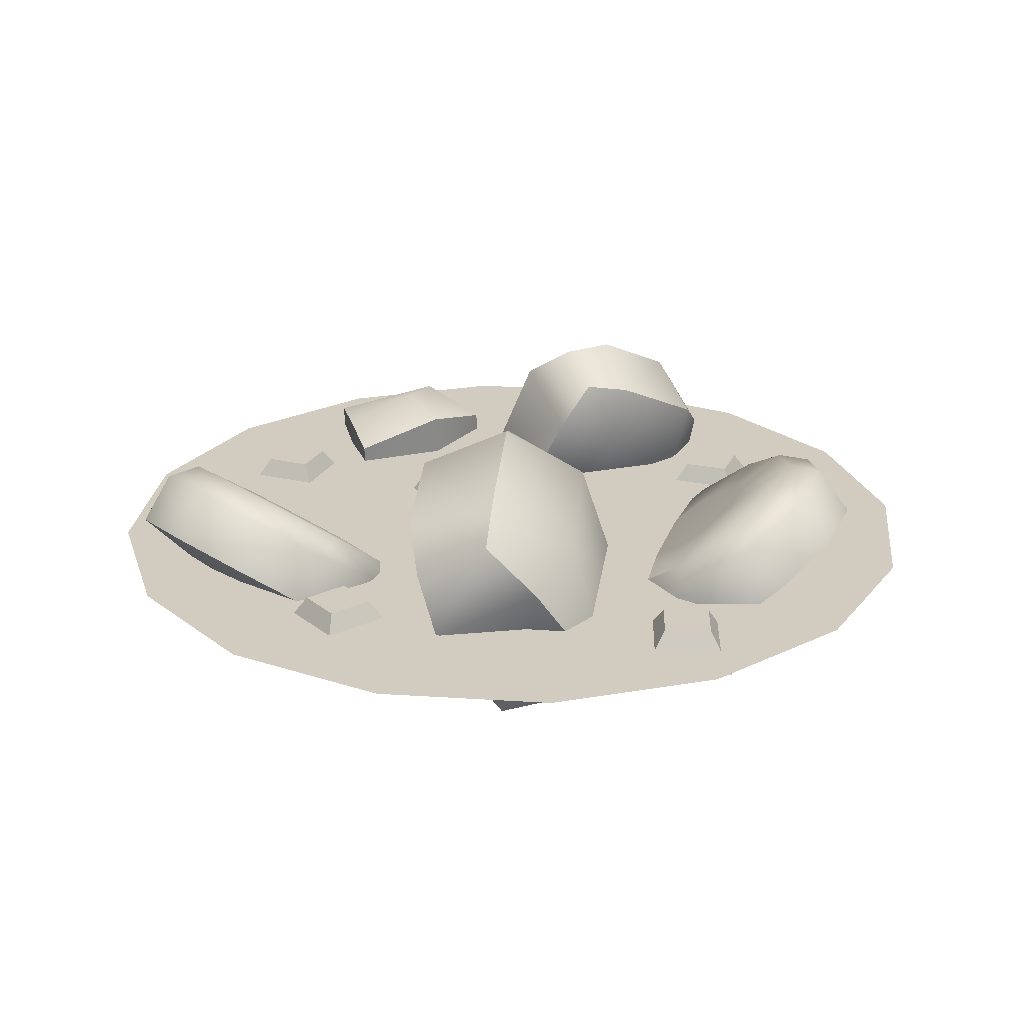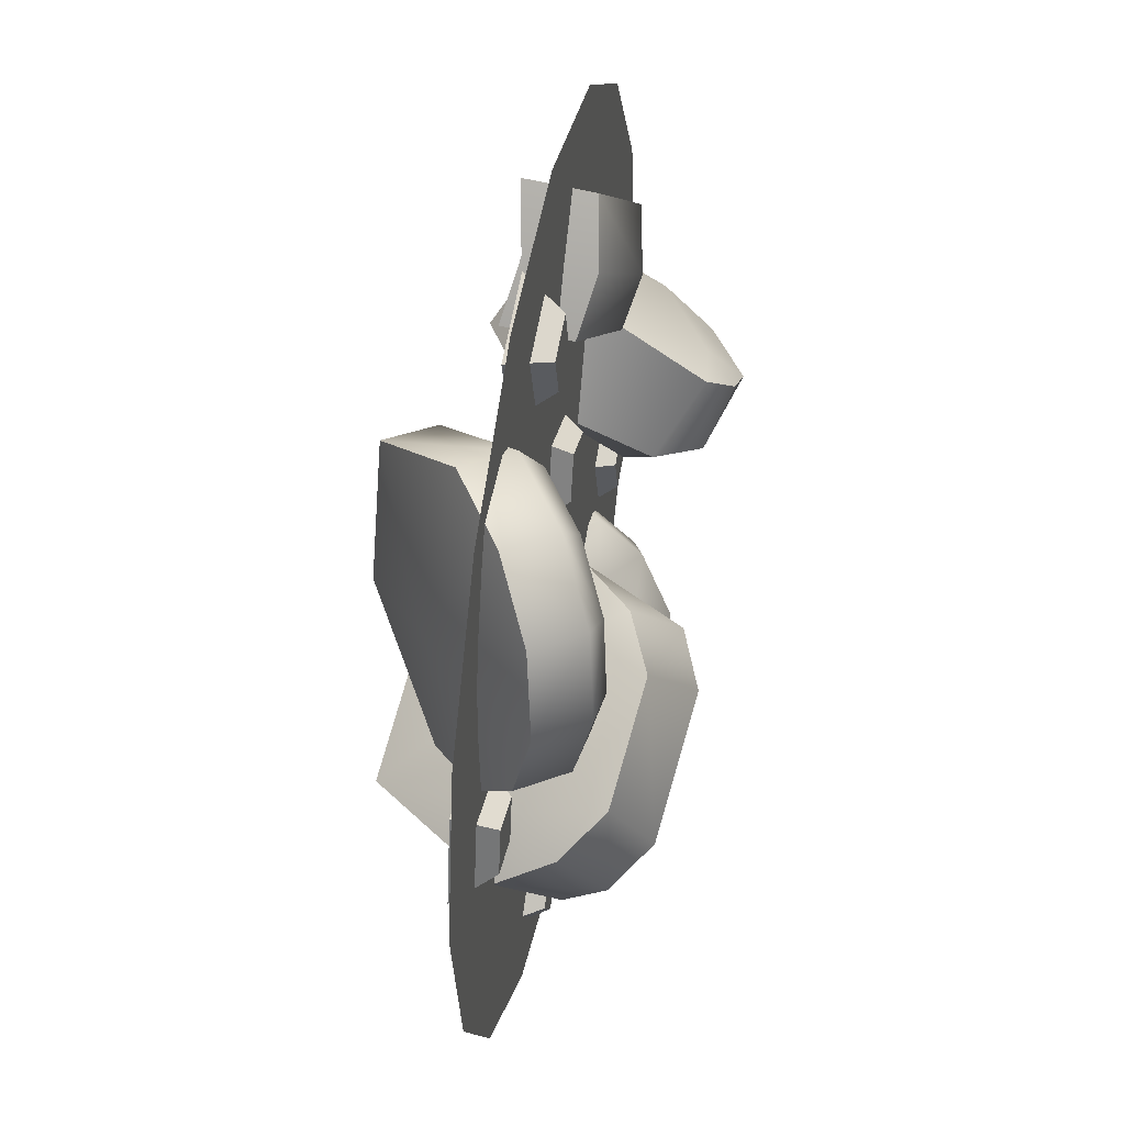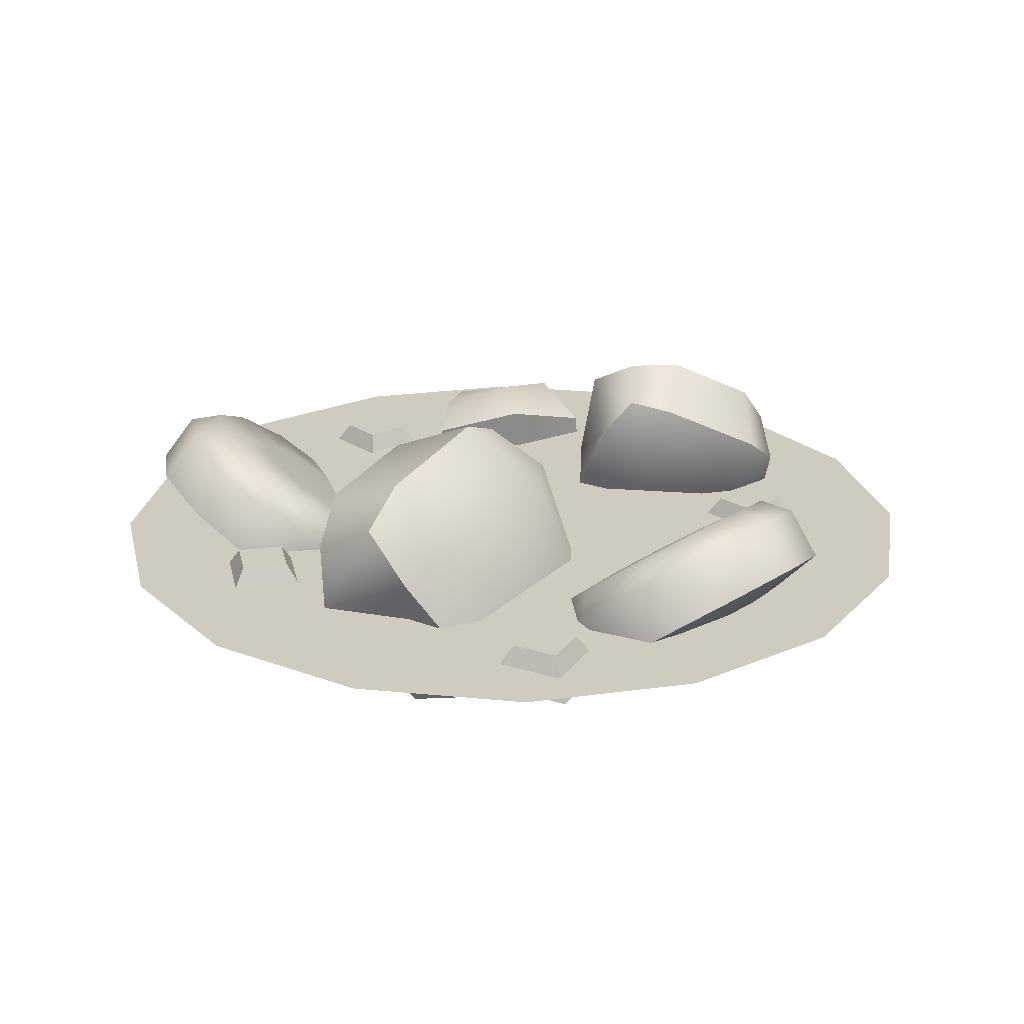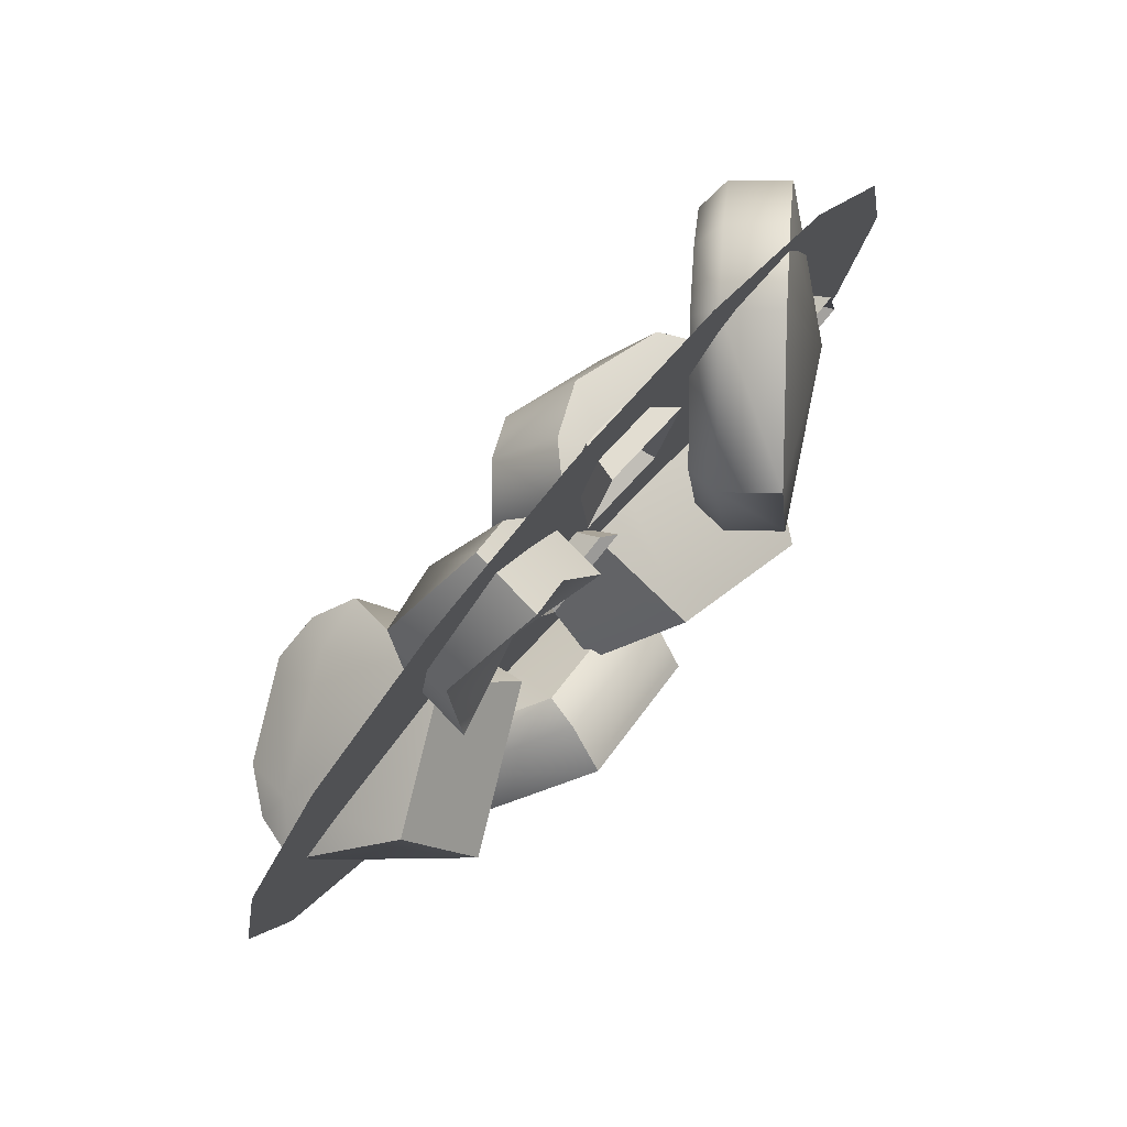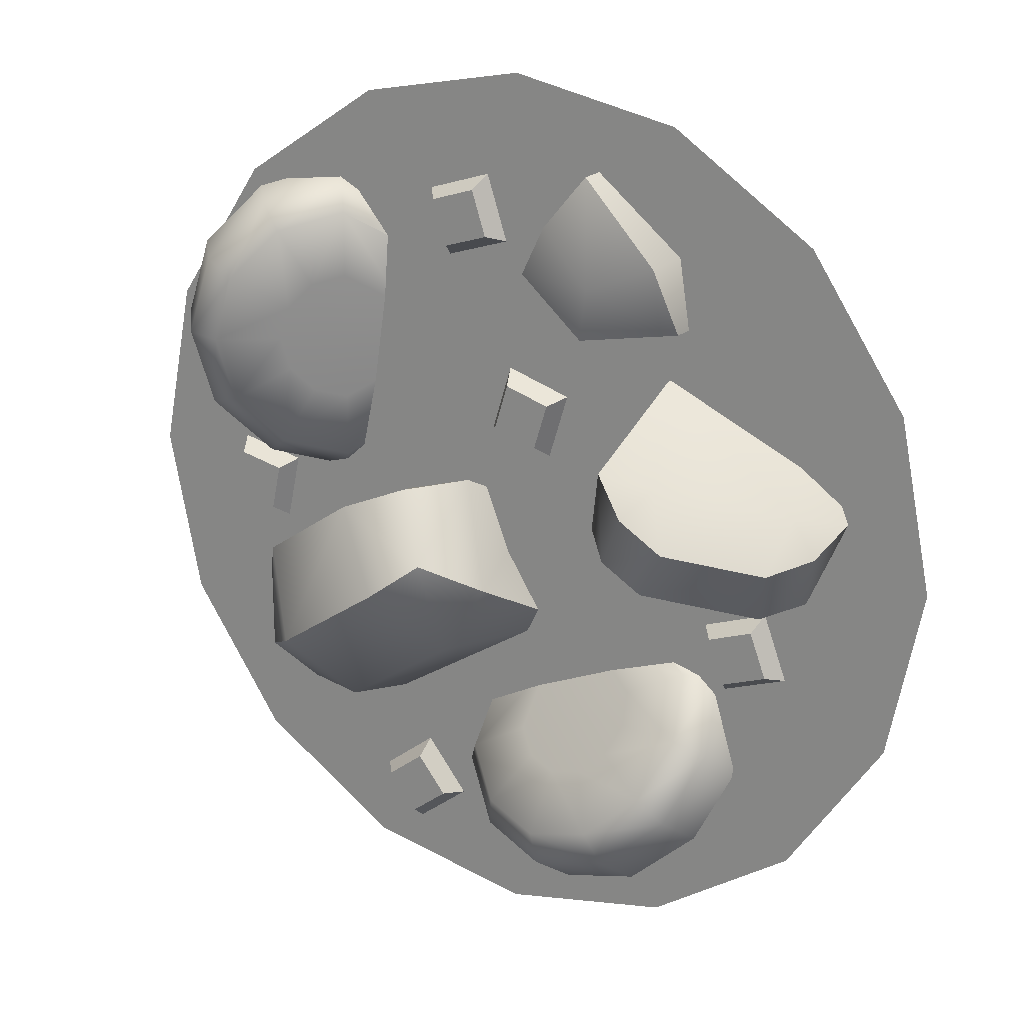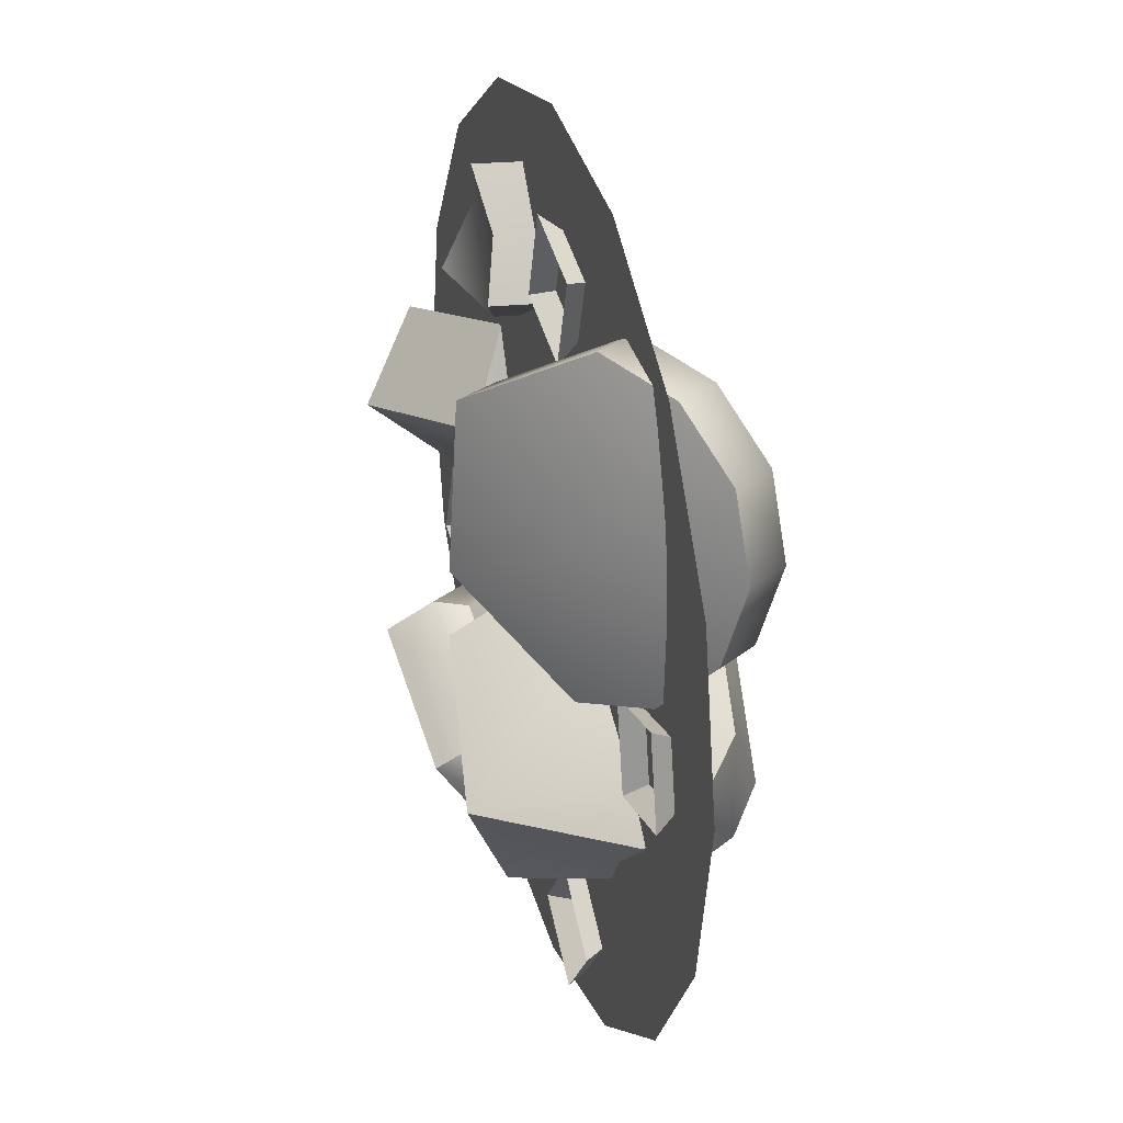
<metadata>
{"format":"obj","ext":"obj","renderer":"f3d","projection":"perspective","resolution":1024,"background":"white","views":[{"elev":23.9,"azim":130.0,"up":"+Y"},{"elev":44.8,"azim":100.8,"up":"+Z"},{"elev":23.7,"azim":155.7,"up":"+Y"},{"elev":79.4,"azim":-49.4,"up":"+Z"},{"elev":20.9,"azim":-149.1,"up":"+Z"},{"elev":29.6,"azim":73.2,"up":"+Z"}]}
</metadata>
<code>
o stew_bowl_Sphere.002
v 0.1503 0.2372 -0.3628
v 4e-06 0.2372 -0.3927
v -0.1503 0.2372 -0.3628
v -0.2777 0.2372 -0.2777
v -0.3628 0.2372 -0.1503
v -0.3927 0.2372 0
v -0.3628 0.2372 0.1503
v -0.2777 0.2372 0.2777
v -0.1503 0.2372 0.3628
v 4e-06 0.2372 0.3927
v 0.1503 0.2372 0.3628
v 0.2777 0.2372 0.2777
v 0.3628 0.2372 0.1503
v 0.3927 0.2372 0
v 0.3628 0.2372 -0.1503
v 0.2777 0.2372 -0.2777
v 4e-06 0.2372 0
v 0.03247 0.3503 -0.02328
v 0.2112 0.3219 -0.1463
v 0.1752 0.3532 -0.1245
v 0.07112 0.3697 -0.05289
v 0.1935 0.281 -0.191
v -0.03069 0.1877 -0.1199
v 0.115 0.1646 -0.2202
v -0.01141 0.3136 -0.04992
v 0.131 0.3081 -0.1839
v 0.02156 0.3255 -0.1085
v 0.1205 0.3351 0.01061
v 0.21 0.3209 -0.051
v 0.07148 0.3124 0.02908
v 0.2385 0.2858 -0.08594
v 0.2466 0.2355 -0.1161
v 0.1574 0.1207 -0.1194
v 0.03285 0.1405 -0.0336
v 0.03048 0.2699 0.03272
v 0.2106 0.2515 -0.06893
v 0.08919 0.2708 0.01469
v -0.2962 0.2623 -0.01852
v -0.1431 0.3381 0.01348
v -0.1757 0.3311 -0.01151
v -0.2648 0.287 -0.03014
v -0.1123 0.3002 0.02457
v -0.2273 0.1375 0.05038
v -0.1026 0.1993 0.07646
v -0.2878 0.2133 -0.01212
v -0.1434 0.2705 -0.008664
v -0.2371 0.2241 -0.02827
v -0.2863 0.3238 0.02482
v -0.2097 0.3618 0.04084
v -0.3131 0.2882 0.03288
v -0.1701 0.359 0.06279
v -0.1388 0.3385 0.09129
v -0.1511 0.2379 0.1465
v -0.2577 0.1851 0.1242
v -0.3239 0.2469 0.0526
v -0.1867 0.3328 0.08407
v -0.2907 0.2813 0.06233
v -0.09771 0.2896 0.2292
v -0.08501 0.2761 0.1812
v -0.1545 0.2781 0.2529
v -0.1664 0.254 0.1926
v -0.01437 0.2521 0.2236
v -0.04262 0.2647 0.2707
v -0.07866 0.2574 0.3167
v -0.09069 0.2152 0.183
v -0.1602 0.2172 0.2546
v -0.1721 0.1931 0.1943
v -0.02006 0.1911 0.2253
v -0.04831 0.2038 0.2724
v -0.08434 0.1964 0.3185
v 0.2373 0.1865 0.1497
v 0.205 0.2089 0.2855
v 0.114 0.1299 0.2162
v 0.1218 0.1197 0.07813
v 0.2206 0.1886 0.0093
v 0.2743 0.2327 0.02791
v 0.3116 0.2676 0.07852
v 0.3224 0.2842 0.1476
v 0.3039 0.2778 0.2167
v 0.2609 0.2503 0.2672
v 0.1751 0.2471 0.2809
v 0.1676 0.2564 0.1405
v 0.08405 0.168 0.2117
v 0.09176 0.1579 0.07348
v 0.1906 0.2268 0.004654
v 0.2443 0.2708 0.02332
v 0.2816 0.3058 0.07395
v 0.2924 0.3223 0.143
v 0.2738 0.316 0.2121
v 0.2309 0.2884 0.2625
v 0.2619 0.3264 0.141
v 0.2462 0.321 0.1993
v 0.2099 0.2977 0.2419
v 0.2212 0.2829 0.03982
v 0.2527 0.3124 0.08261
v 0.1758 0.2458 0.02405
v 0.09224 0.1876 0.08216
v 0.1627 0.2628 0.2574
v 0.08577 0.1962 0.1989
v 0.2141 0.2925 0.1406
v 0.2062 0.2898 0.1699
v 0.1881 0.2782 0.1912
v 0.1937 0.2707 0.08994
v 0.2095 0.2855 0.1114
v 0.1709 0.2521 0.08203
v 0.129 0.223 0.1111
v 0.1644 0.2607 0.199
v 0.1258 0.2272 0.1696
v -0.1018 0.1865 -0.2372
v 0.03047 0.2089 -0.2819
v 0.01995 0.1299 -0.168
v -0.1013 0.1197 -0.1014
v -0.212 0.1886 -0.1486
v -0.2247 0.2327 -0.204
v -0.2015 0.2676 -0.2625
v -0.1487 0.2842 -0.3083
v -0.08029 0.2778 -0.3292
v -0.01469 0.2503 -0.3195
v 0.04242 0.2471 -0.254
v -0.07268 0.2564 -0.1733
v 0.03198 0.168 -0.1401
v -0.08927 0.1579 -0.07341
v -0.2 0.2268 -0.1207
v -0.2127 0.2708 -0.1762
v -0.1895 0.3058 -0.2346
v -0.1367 0.3223 -0.2804
v -0.0683 0.316 -0.3013
v -0.002745 0.2884 -0.2916
v -0.1222 0.3264 -0.2534
v -0.0645 0.321 -0.271
v -0.009139 0.2977 -0.2629
v -0.1864 0.2829 -0.1653
v -0.1669 0.3124 -0.2147
v -0.1757 0.2458 -0.1184
v -0.08217 0.1876 -0.07843
v 0.02902 0.2628 -0.2311
v 0.02023 0.1962 -0.1348
v -0.09718 0.2925 -0.2127
v -0.06826 0.2898 -0.2216
v -0.04052 0.2782 -0.2175
v -0.1293 0.2707 -0.1686
v -0.1195 0.2855 -0.1933
v -0.124 0.2521 -0.145
v -0.07711 0.223 -0.125
v -0.02139 0.2607 -0.2015
v -0.02582 0.2272 -0.1532
v 0.02233 0.2191 0.3157
v 0.03473 0.2536 0.2913
v -0.002551 0.2191 0.2392
v 0.02181 0.2536 0.2516
v 0.09879 0.2191 0.2908
v 0.07444 0.2536 0.2784
v 0.07391 0.2191 0.2143
v 0.06151 0.2536 0.2387
v 0.0932 0.2191 -0.2369
v 0.09645 0.2536 -0.2641
v 0.04351 0.2191 -0.3001
v 0.07064 0.2536 -0.2969
v 0.1564 0.2191 -0.2866
v 0.1293 0.2536 -0.2899
v 0.1067 0.2191 -0.3498
v 0.1035 0.2536 -0.3227
v -0.254 0.2191 -0.03582
v -0.2426 0.2536 -0.06067
v -0.282 0.2191 -0.1112
v -0.2572 0.2536 -0.09981
v -0.1787 0.2191 -0.06383
v -0.2035 0.2536 -0.07521
v -0.2067 0.2191 -0.1392
v -0.218 0.2536 -0.1144
v 0.3057 0.2191 0.02979
v 0.2908 0.2536 0.006868
v 0.2271 0.2191 0.01308
v 0.25 0.2536 -0.00181
v 0.3224 0.2191 -0.04886
v 0.2995 0.2536 -0.03398
v 0.2438 0.2191 -0.06557
v 0.2587 0.2536 -0.04265
v -0.06424 0.2191 0.1215
v -0.04013 0.2536 0.1086
v -0.04087 0.2191 0.04452
v -0.028 0.2536 0.06863
v 0.01269 0.2191 0.1448
v -0.000181 0.2536 0.1207
v 0.03606 0.2191 0.0679
v 0.01196 0.2536 0.08077
f 148 149 147
f 150 153 149
f 154 151 153
f 152 147 151
f 150 152 154
f 156 157 155
f 157 162 161
f 161 160 159
f 160 155 159
f 162 156 160
f 164 165 163
f 165 170 169
f 169 168 167
f 168 163 167
f 170 164 168
f 171 174 173
f 173 178 177
f 178 175 177
f 176 171 175
f 178 172 176
f 180 181 179
f 181 186 185
f 185 184 183
f 184 179 183
f 186 180 184
f 148 150 149
f 150 154 153
f 154 152 151
f 152 148 147
f 150 148 152
f 156 158 157
f 157 158 162
f 161 162 160
f 160 156 155
f 162 158 156
f 164 166 165
f 165 166 170
f 169 170 168
f 168 164 163
f 170 166 164
f 171 172 174
f 173 174 178
f 178 176 175
f 176 172 171
f 178 174 172
f 180 182 181
f 181 182 186
f 185 186 184
f 184 180 179
f 186 182 180
f 1 2 17
f 2 3 17
f 3 4 17
f 4 5 17
f 5 6 17
f 6 7 17
f 7 8 17
f 8 9 17
f 9 10 17
f 10 11 17
f 11 12 17
f 12 13 17
f 13 14 17
f 14 15 17
f 15 16 17
f 16 1 17
f 26 23 27
f 29 19 20
f 34 25 23
f 35 18 25
f 34 37 35
f 33 23 24
f 19 32 22
f 37 29 28
f 22 24 26
f 27 23 25
f 19 26 20
f 26 21 20
f 27 18 21
f 28 20 21
f 18 28 21
f 31 29 36
f 33 22 32
f 30 35 37
f 36 33 32
f 28 30 37
f 32 31 36
f 37 33 36
f 46 43 47
f 49 39 40
f 54 45 43
f 55 38 45
f 54 57 55
f 53 43 44
f 39 52 42
f 57 49 48
f 42 44 46
f 47 43 45
f 39 46 40
f 46 41 40
f 47 38 41
f 48 40 41
f 38 48 41
f 51 49 56
f 53 42 52
f 50 55 57
f 56 53 52
f 48 50 57
f 52 51 56
f 57 53 56
f 64 58 60
f 61 58 59
f 58 62 59
f 67 65 66
f 69 70 66
f 65 61 59
f 66 64 60
f 62 65 59
f 69 62 63
f 61 66 60
f 64 69 63
f 74 83 84
f 76 87 77
f 78 89 79
f 80 89 90
f 75 86 76
f 74 85 75
f 77 88 78
f 72 90 81
f 71 79 80
f 71 76 77
f 71 75 76
f 71 74 75
f 71 77 78
f 97 85 84
f 71 73 74
f 71 72 73
f 92 88 91
f 92 90 89
f 95 86 94
f 94 85 96
f 98 83 81
f 97 83 99
f 81 73 72
f 93 81 90
f 91 87 95
f 106 96 97
f 101 91 100
f 101 93 92
f 104 94 103
f 105 94 96
f 108 98 107
f 106 99 108
f 102 98 93
f 100 95 104
f 105 106 82
f 82 101 100
f 82 102 101
f 82 104 103
f 82 103 105
f 82 108 107
f 106 108 82
f 82 107 102
f 82 100 104
f 71 80 72
f 112 121 122
f 114 125 115
f 116 127 117
f 118 127 128
f 113 124 114
f 112 123 113
f 115 126 116
f 110 128 119
f 109 117 118
f 109 114 115
f 109 113 114
f 109 112 113
f 71 78 79
f 109 115 116
f 135 123 122
f 109 111 112
f 109 110 111
f 130 126 129
f 130 128 127
f 133 124 132
f 132 123 134
f 136 121 119
f 135 121 137
f 119 111 110
f 131 119 128
f 129 125 133
f 144 134 135
f 139 129 138
f 139 131 130
f 142 132 141
f 143 132 134
f 146 136 145
f 144 137 146
f 140 136 131
f 138 133 142
f 143 144 120
f 109 116 117
f 120 139 138
f 120 140 139
f 120 142 141
f 120 141 143
f 120 146 145
f 144 146 120
f 120 145 140
f 120 138 142
f 109 118 110
f 26 24 23
f 29 31 19
f 34 35 25
f 35 30 18
f 33 34 23
f 19 31 32
f 37 36 29
f 19 22 26
f 26 27 21
f 27 25 18
f 28 29 20
f 18 30 28
f 33 24 22
f 37 34 33
f 46 44 43
f 49 51 39
f 54 55 45
f 55 50 38
f 53 54 43
f 39 51 52
f 57 56 49
f 39 42 46
f 46 47 41
f 47 45 38
f 48 49 40
f 38 50 48
f 53 44 42
f 57 54 53
f 64 63 58
f 61 60 58
f 58 63 62
f 66 65 69
f 65 68 69
f 65 67 61
f 66 70 64
f 62 68 65
f 69 68 62
f 61 67 66
f 64 70 69
f 74 73 83
f 76 86 87
f 78 88 89
f 80 79 89
f 75 85 86
f 74 84 85
f 77 87 88
f 72 80 90
f 97 96 85
f 92 89 88
f 92 93 90
f 95 87 86
f 94 86 85
f 98 99 83
f 97 84 83
f 81 83 73
f 93 98 81
f 91 88 87
f 106 105 96
f 101 92 91
f 101 102 93
f 104 95 94
f 105 103 94
f 108 99 98
f 106 97 99
f 102 107 98
f 100 91 95
f 112 111 121
f 114 124 125
f 116 126 127
f 118 117 127
f 113 123 124
f 112 122 123
f 115 125 126
f 110 118 128
f 135 134 123
f 130 127 126
f 130 131 128
f 133 125 124
f 132 124 123
f 136 137 121
f 135 122 121
f 119 121 111
f 131 136 119
f 129 126 125
f 144 143 134
f 139 130 129
f 139 140 131
f 142 133 132
f 143 141 132
f 146 137 136
f 144 135 137
f 140 145 136
f 138 129 133

</code>
